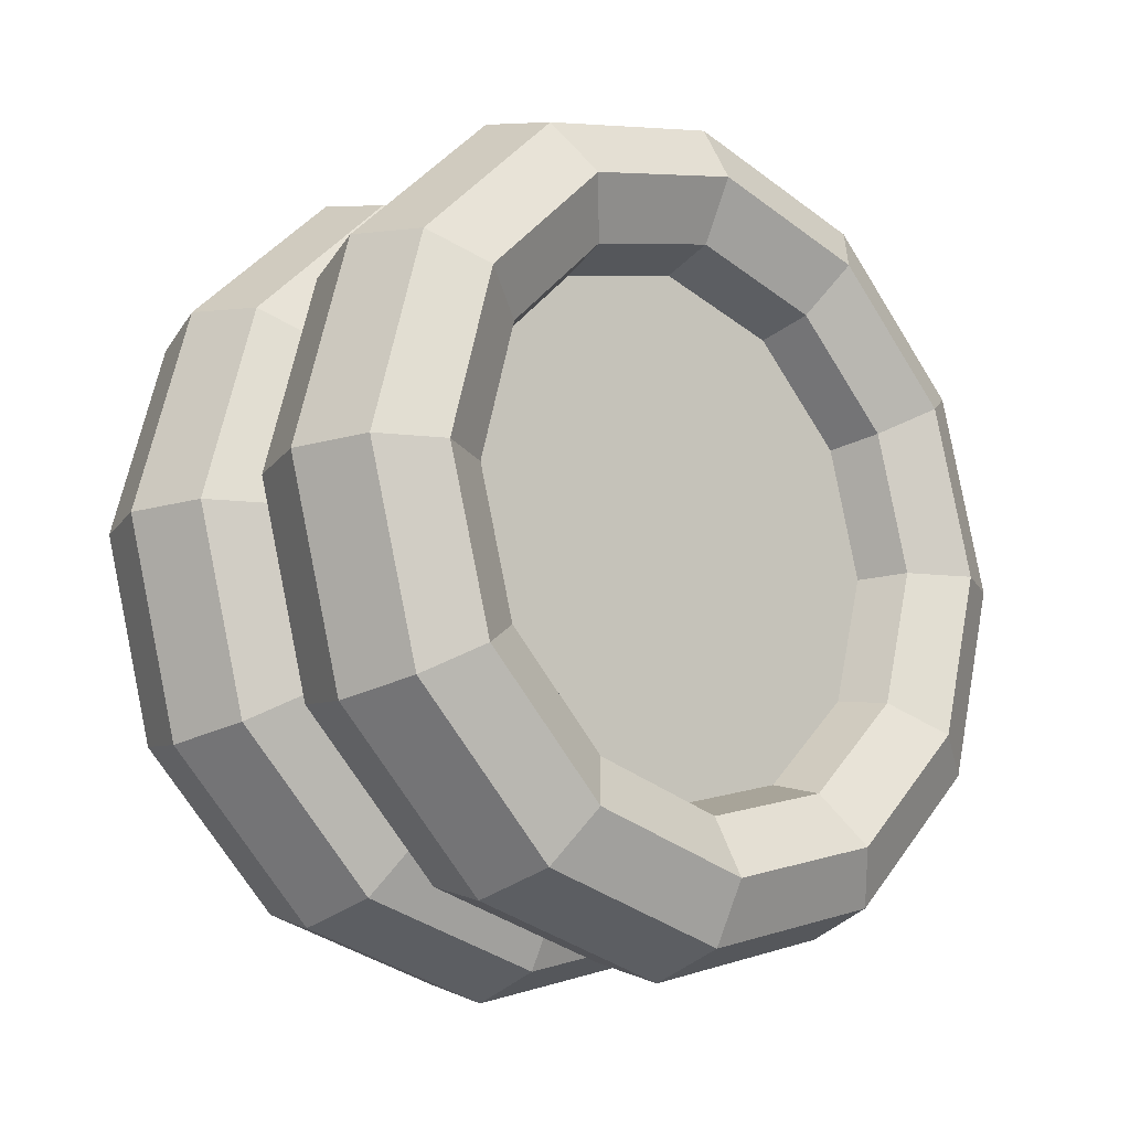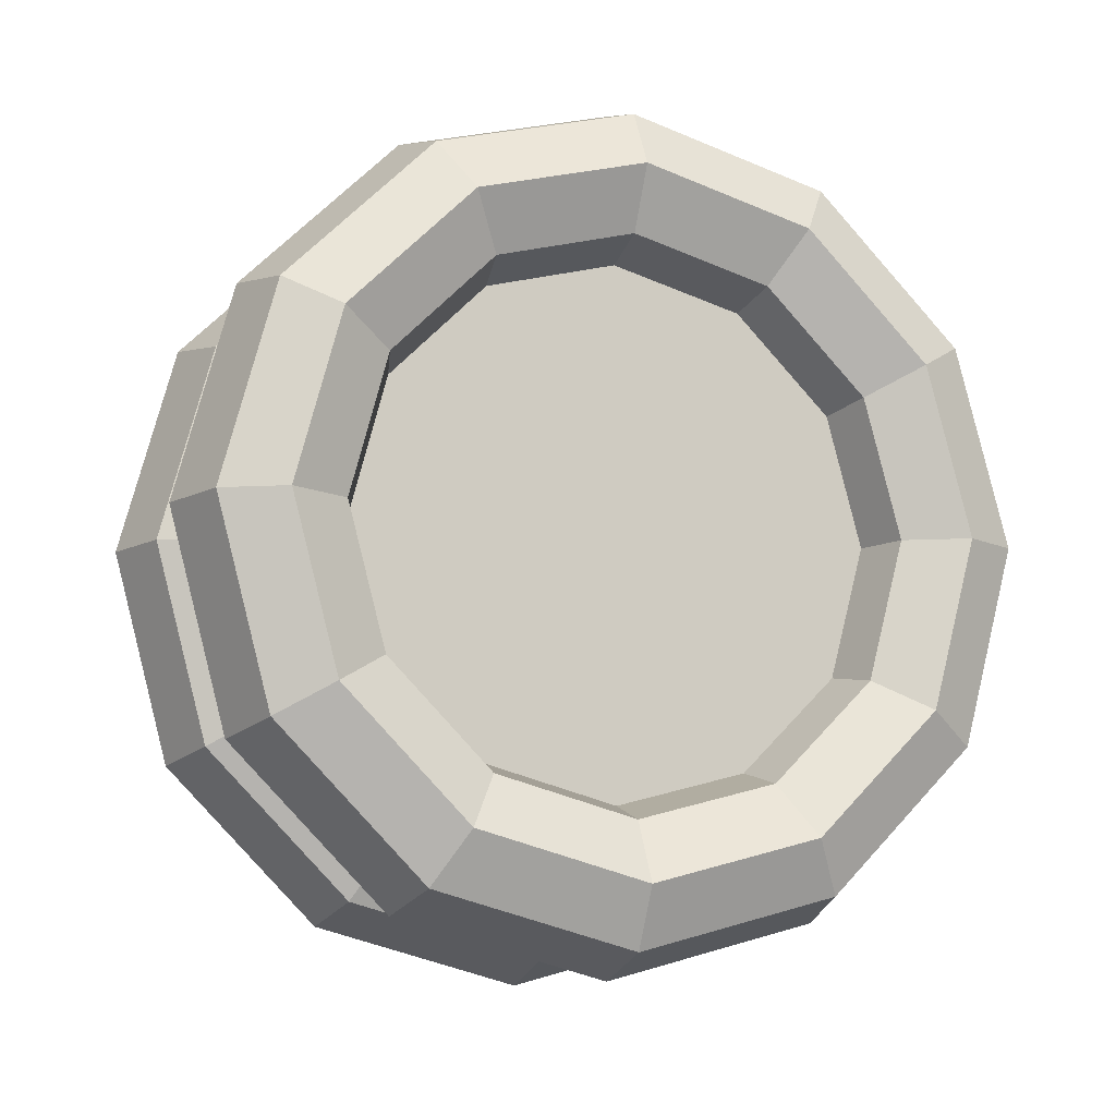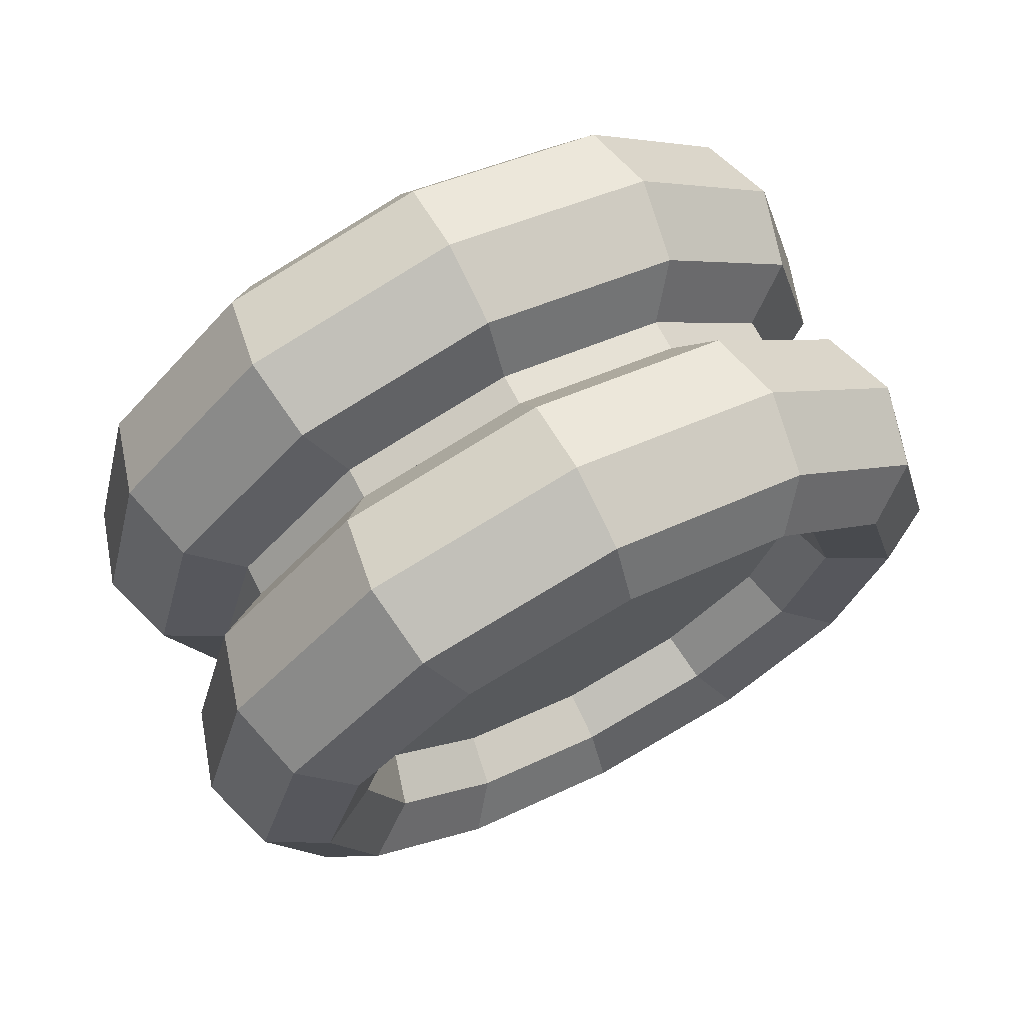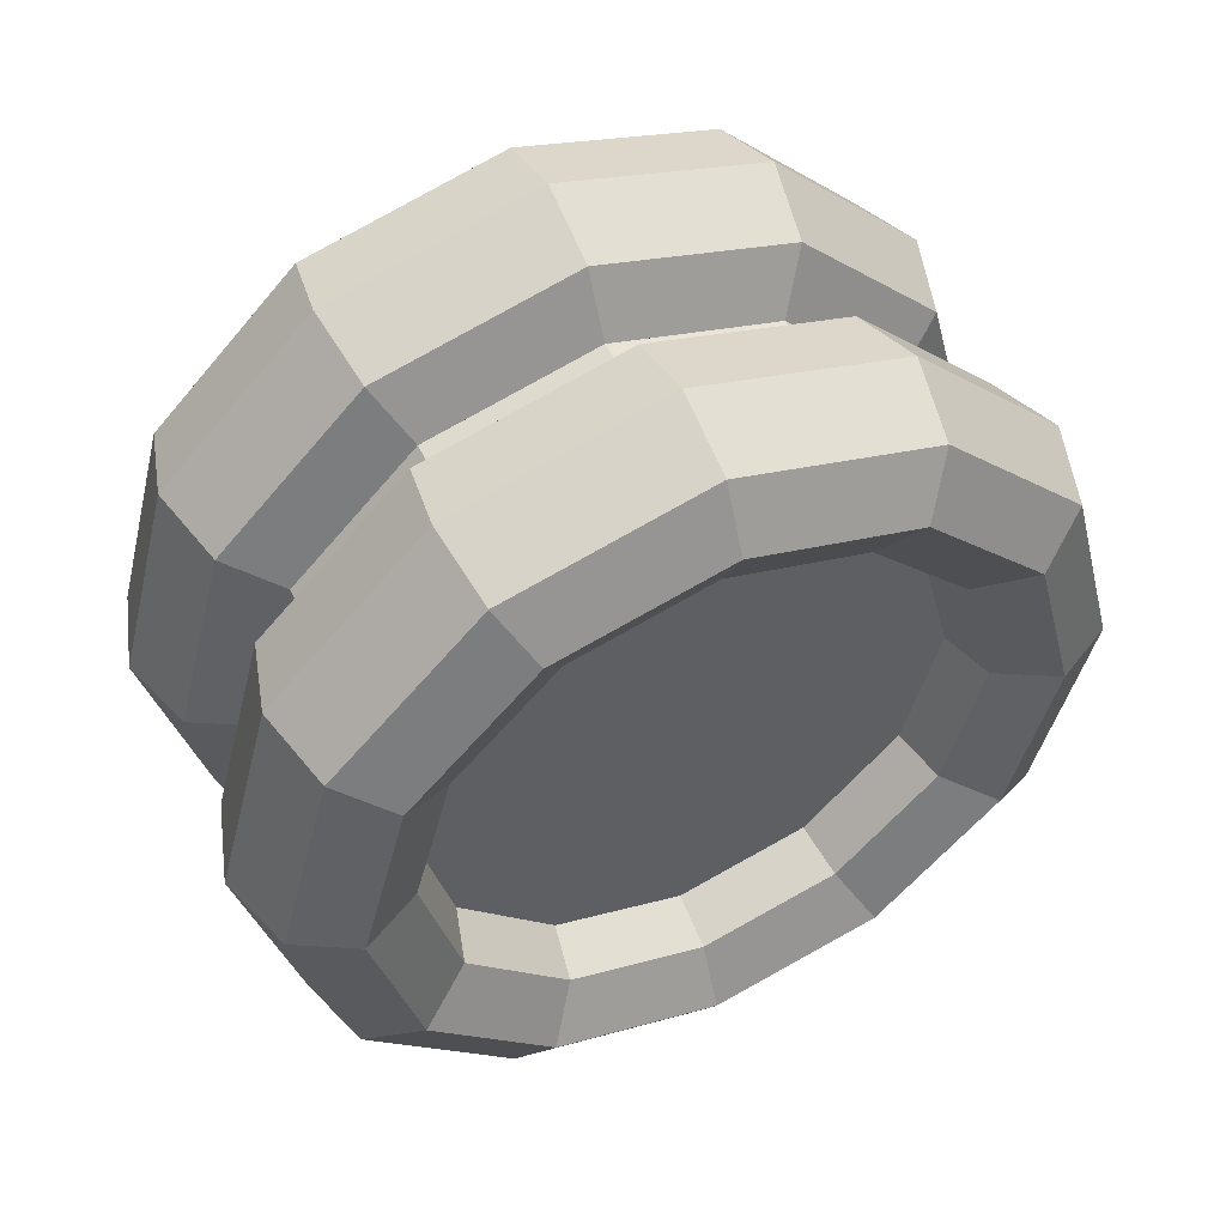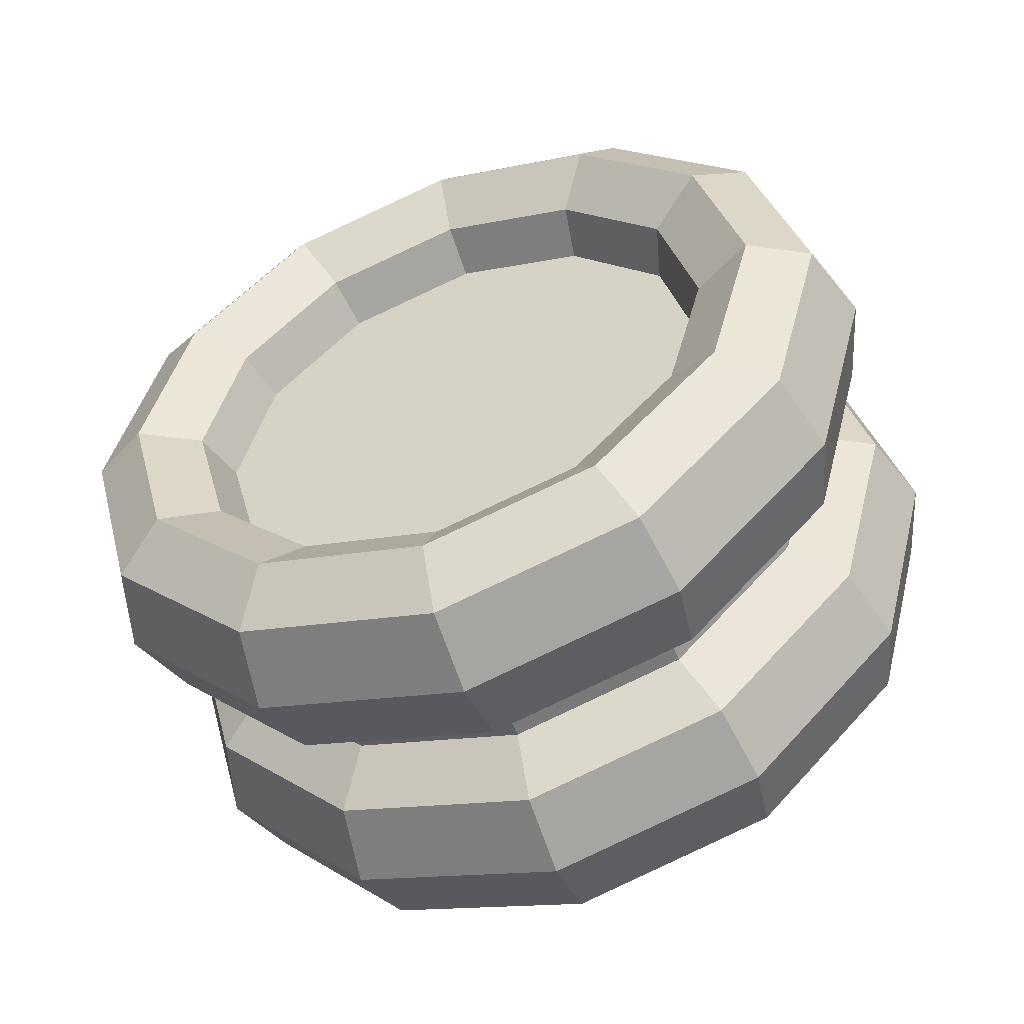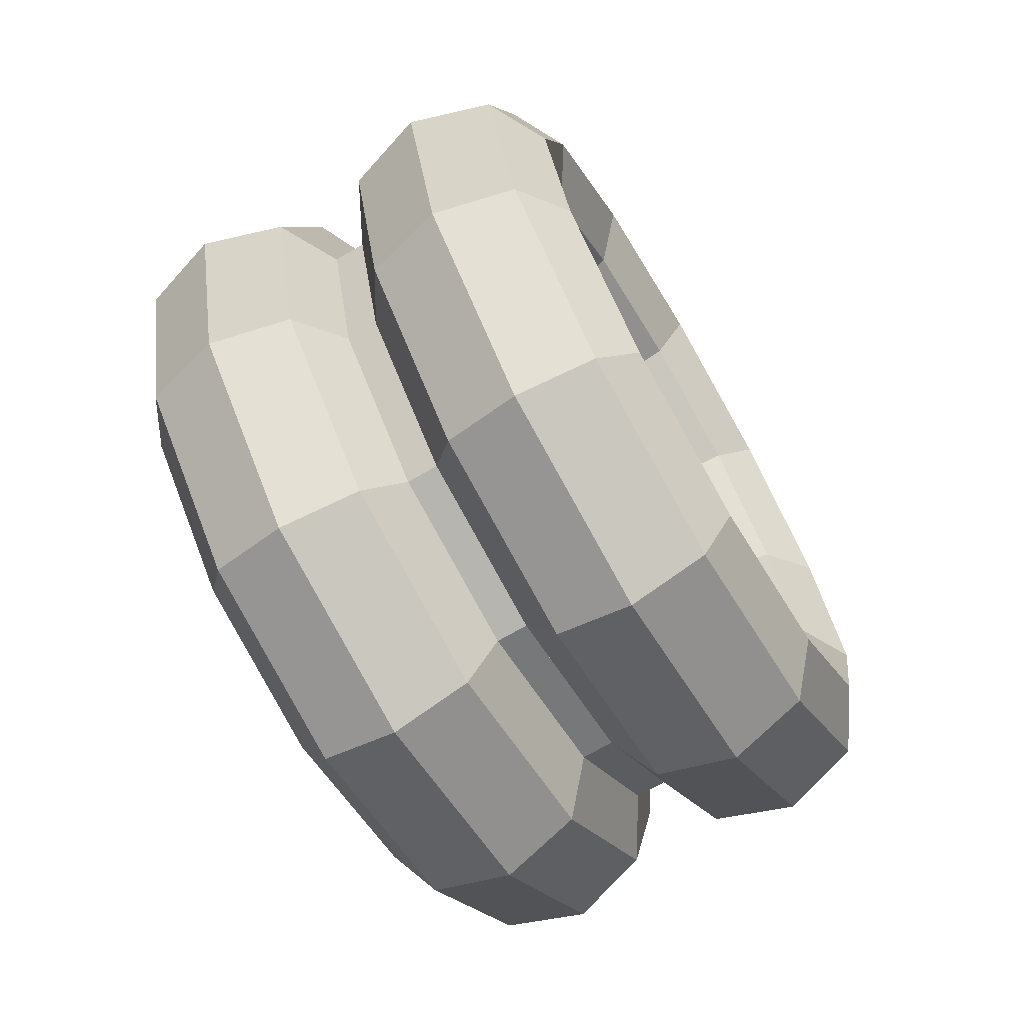
<metadata>
{"format":"obj","ext":"obj","renderer":"f3d","projection":"perspective","resolution":1024,"background":"white","views":[{"elev":-15.4,"azim":48.6,"up":"+Z"},{"elev":-10.7,"azim":69.2,"up":"+Z"},{"elev":69.8,"azim":62.4,"up":"+Y"},{"elev":51.6,"azim":65.1,"up":"+Y"},{"elev":-52.2,"azim":110.2,"up":"+Z"},{"elev":-69.9,"azim":30.4,"up":"+Y"}]}
</metadata>
<code>
o cylinder
v 0.5906 0.5 0.5
v 0.4094 0.5 0.5
v 0.5906 0.5 0.7
v 0.4094 0.5 0.7
v 0.5906 0.6 0.6732
v 0.4094 0.6 0.6732
v 0.5906 0.6732 0.6
v 0.4094 0.6732 0.6
v 0.5906 0.7 0.5
v 0.4094 0.7 0.5
v 0.5906 0.6732 0.4
v 0.4094 0.6732 0.4
v 0.5906 0.6 0.3268
v 0.4094 0.6 0.3268
v 0.5906 0.5 0.3
v 0.4094 0.5 0.3
v 0.5906 0.4 0.3268
v 0.4094 0.4 0.3268
v 0.5906 0.3268 0.4
v 0.4094 0.3268 0.4
v 0.5906 0.3 0.5
v 0.4094 0.3 0.5
v 0.5906 0.3268 0.6
v 0.4094 0.3268 0.6
v 0.5906 0.4 0.6732
v 0.4094 0.4 0.6732
f 5 3 1
f 3 5 6 4
f 4 6 2
f 7 5 1
f 5 7 8 6
f 6 8 2
f 9 7 1
f 7 9 10 8
f 8 10 2
f 11 9 1
f 9 11 12 10
f 10 12 2
f 13 11 1
f 11 13 14 12
f 12 14 2
f 15 13 1
f 13 15 16 14
f 14 16 2
f 17 15 1
f 15 17 18 16
f 16 18 2
f 19 17 1
f 17 19 20 18
f 18 20 2
f 21 19 1
f 19 21 22 20
f 20 22 2
f 23 21 1
f 21 23 24 22
f 22 24 2
f 25 23 1
f 23 25 26 24
f 24 26 2
f 3 25 1
f 25 3 4 26
f 26 4 2
o torus1
v 0.5094 0.5 0.7
v 0.5286 0.5 0.7354
v 0.575 0.5 0.75
v 0.6214 0.5 0.7354
v 0.6406 0.5 0.7
v 0.6214 0.5 0.6646
v 0.575 0.5 0.65
v 0.5286 0.5 0.6646
v 0.5094 0.6 0.6732
v 0.5286 0.6177 0.7038
v 0.575 0.625 0.7165
v 0.6214 0.6177 0.7038
v 0.6406 0.6 0.6732
v 0.6214 0.5823 0.6426
v 0.575 0.575 0.6299
v 0.5286 0.5823 0.6426
v 0.5094 0.6732 0.6
v 0.5286 0.7038 0.6177
v 0.575 0.7165 0.625
v 0.6214 0.7038 0.6177
v 0.6406 0.6732 0.6
v 0.6214 0.6426 0.5823
v 0.575 0.6299 0.575
v 0.5286 0.6426 0.5823
v 0.5094 0.7 0.5
v 0.5286 0.7354 0.5
v 0.575 0.75 0.5
v 0.6214 0.7354 0.5
v 0.6406 0.7 0.5
v 0.6214 0.6646 0.5
v 0.575 0.65 0.5
v 0.5286 0.6646 0.5
v 0.5094 0.6732 0.4
v 0.5286 0.7038 0.3823
v 0.575 0.7165 0.375
v 0.6214 0.7038 0.3823
v 0.6406 0.6732 0.4
v 0.6214 0.6426 0.4177
v 0.575 0.6299 0.425
v 0.5286 0.6426 0.4177
v 0.5094 0.6 0.3268
v 0.5286 0.6177 0.2962
v 0.575 0.625 0.2835
v 0.6214 0.6177 0.2962
v 0.6406 0.6 0.3268
v 0.6214 0.5823 0.3574
v 0.575 0.575 0.3701
v 0.5286 0.5823 0.3574
v 0.5094 0.5 0.3
v 0.5286 0.5 0.2646
v 0.575 0.5 0.25
v 0.6214 0.5 0.2646
v 0.6406 0.5 0.3
v 0.6214 0.5 0.3354
v 0.575 0.5 0.35
v 0.5286 0.5 0.3354
v 0.5094 0.4 0.3268
v 0.5286 0.3823 0.2962
v 0.575 0.375 0.2835
v 0.6214 0.3823 0.2962
v 0.6406 0.4 0.3268
v 0.6214 0.4177 0.3574
v 0.575 0.425 0.3701
v 0.5286 0.4177 0.3574
v 0.5094 0.3268 0.4
v 0.5286 0.2962 0.3823
v 0.575 0.2835 0.375
v 0.6214 0.2962 0.3823
v 0.6406 0.3268 0.4
v 0.6214 0.3574 0.4177
v 0.575 0.3701 0.425
v 0.5286 0.3574 0.4177
v 0.5094 0.3 0.5
v 0.5286 0.2646 0.5
v 0.575 0.25 0.5
v 0.6214 0.2646 0.5
v 0.6406 0.3 0.5
v 0.6214 0.3354 0.5
v 0.575 0.35 0.5
v 0.5286 0.3354 0.5
v 0.5094 0.3268 0.6
v 0.5286 0.2962 0.6177
v 0.575 0.2835 0.625
v 0.6214 0.2962 0.6177
v 0.6406 0.3268 0.6
v 0.6214 0.3574 0.5823
v 0.575 0.3701 0.575
v 0.5286 0.3574 0.5823
v 0.5094 0.4 0.6732
v 0.5286 0.3823 0.7038
v 0.575 0.375 0.7165
v 0.6214 0.3823 0.7038
v 0.6406 0.4 0.6732
v 0.6214 0.4177 0.6426
v 0.575 0.425 0.6299
v 0.5286 0.4177 0.6426
f 27 28 36 35
f 28 29 37 36
f 29 30 38 37
f 30 31 39 38
f 31 32 40 39
f 32 33 41 40
f 33 34 42 41
f 34 27 35 42
f 35 36 44 43
f 36 37 45 44
f 37 38 46 45
f 38 39 47 46
f 39 40 48 47
f 40 41 49 48
f 41 42 50 49
f 42 35 43 50
f 43 44 52 51
f 44 45 53 52
f 45 46 54 53
f 46 47 55 54
f 47 48 56 55
f 48 49 57 56
f 49 50 58 57
f 50 43 51 58
f 51 52 60 59
f 52 53 61 60
f 53 54 62 61
f 54 55 63 62
f 55 56 64 63
f 56 57 65 64
f 57 58 66 65
f 58 51 59 66
f 59 60 68 67
f 60 61 69 68
f 61 62 70 69
f 62 63 71 70
f 63 64 72 71
f 64 65 73 72
f 65 66 74 73
f 66 59 67 74
f 67 68 76 75
f 68 69 77 76
f 69 70 78 77
f 70 71 79 78
f 71 72 80 79
f 72 73 81 80
f 73 74 82 81
f 74 67 75 82
f 75 76 84 83
f 76 77 85 84
f 77 78 86 85
f 78 79 87 86
f 79 80 88 87
f 80 81 89 88
f 81 82 90 89
f 82 75 83 90
f 83 84 92 91
f 84 85 93 92
f 85 86 94 93
f 86 87 95 94
f 87 88 96 95
f 88 89 97 96
f 89 90 98 97
f 90 83 91 98
f 91 92 100 99
f 92 93 101 100
f 93 94 102 101
f 94 95 103 102
f 95 96 104 103
f 96 97 105 104
f 97 98 106 105
f 98 91 99 106
f 99 100 108 107
f 100 101 109 108
f 101 102 110 109
f 102 103 111 110
f 103 104 112 111
f 104 105 113 112
f 105 106 114 113
f 106 99 107 114
f 107 108 116 115
f 108 109 117 116
f 109 110 118 117
f 110 111 119 118
f 111 112 120 119
f 112 113 121 120
f 113 114 122 121
f 114 107 115 122
f 115 116 28 27
f 116 117 29 28
f 117 118 30 29
f 118 119 31 30
f 119 120 32 31
f 120 121 33 32
f 121 122 34 33
f 122 115 27 34
o torus2
v 0.3594 0.5 0.7
v 0.3786 0.5 0.7354
v 0.425 0.5 0.75
v 0.4714 0.5 0.7354
v 0.4906 0.5 0.7
v 0.4714 0.5 0.6646
v 0.425 0.5 0.65
v 0.3786 0.5 0.6646
v 0.3594 0.6 0.6732
v 0.3786 0.6177 0.7038
v 0.425 0.625 0.7165
v 0.4714 0.6177 0.7038
v 0.4906 0.6 0.6732
v 0.4714 0.5823 0.6426
v 0.425 0.575 0.6299
v 0.3786 0.5823 0.6426
v 0.3594 0.6732 0.6
v 0.3786 0.7038 0.6177
v 0.425 0.7165 0.625
v 0.4714 0.7038 0.6177
v 0.4906 0.6732 0.6
v 0.4714 0.6426 0.5823
v 0.425 0.6299 0.575
v 0.3786 0.6426 0.5823
v 0.3594 0.7 0.5
v 0.3786 0.7354 0.5
v 0.425 0.75 0.5
v 0.4714 0.7354 0.5
v 0.4906 0.7 0.5
v 0.4714 0.6646 0.5
v 0.425 0.65 0.5
v 0.3786 0.6646 0.5
v 0.3594 0.6732 0.4
v 0.3786 0.7038 0.3823
v 0.425 0.7165 0.375
v 0.4714 0.7038 0.3823
v 0.4906 0.6732 0.4
v 0.4714 0.6426 0.4177
v 0.425 0.6299 0.425
v 0.3786 0.6426 0.4177
v 0.3594 0.6 0.3268
v 0.3786 0.6177 0.2962
v 0.425 0.625 0.2835
v 0.4714 0.6177 0.2962
v 0.4906 0.6 0.3268
v 0.4714 0.5823 0.3574
v 0.425 0.575 0.3701
v 0.3786 0.5823 0.3574
v 0.3594 0.5 0.3
v 0.3786 0.5 0.2646
v 0.425 0.5 0.25
v 0.4714 0.5 0.2646
v 0.4906 0.5 0.3
v 0.4714 0.5 0.3354
v 0.425 0.5 0.35
v 0.3786 0.5 0.3354
v 0.3594 0.4 0.3268
v 0.3786 0.3823 0.2962
v 0.425 0.375 0.2835
v 0.4714 0.3823 0.2962
v 0.4906 0.4 0.3268
v 0.4714 0.4177 0.3574
v 0.425 0.425 0.3701
v 0.3786 0.4177 0.3574
v 0.3594 0.3268 0.4
v 0.3786 0.2962 0.3823
v 0.425 0.2835 0.375
v 0.4714 0.2962 0.3823
v 0.4906 0.3268 0.4
v 0.4714 0.3574 0.4177
v 0.425 0.3701 0.425
v 0.3786 0.3574 0.4177
v 0.3594 0.3 0.5
v 0.3786 0.2646 0.5
v 0.425 0.25 0.5
v 0.4714 0.2646 0.5
v 0.4906 0.3 0.5
v 0.4714 0.3354 0.5
v 0.425 0.35 0.5
v 0.3786 0.3354 0.5
v 0.3594 0.3268 0.6
v 0.3786 0.2962 0.6177
v 0.425 0.2835 0.625
v 0.4714 0.2962 0.6177
v 0.4906 0.3268 0.6
v 0.4714 0.3574 0.5823
v 0.425 0.3701 0.575
v 0.3786 0.3574 0.5823
v 0.3594 0.4 0.6732
v 0.3786 0.3823 0.7038
v 0.425 0.375 0.7165
v 0.4714 0.3823 0.7038
v 0.4906 0.4 0.6732
v 0.4714 0.4177 0.6426
v 0.425 0.425 0.6299
v 0.3786 0.4177 0.6426
f 123 124 132 131
f 124 125 133 132
f 125 126 134 133
f 126 127 135 134
f 127 128 136 135
f 128 129 137 136
f 129 130 138 137
f 130 123 131 138
f 131 132 140 139
f 132 133 141 140
f 133 134 142 141
f 134 135 143 142
f 135 136 144 143
f 136 137 145 144
f 137 138 146 145
f 138 131 139 146
f 139 140 148 147
f 140 141 149 148
f 141 142 150 149
f 142 143 151 150
f 143 144 152 151
f 144 145 153 152
f 145 146 154 153
f 146 139 147 154
f 147 148 156 155
f 148 149 157 156
f 149 150 158 157
f 150 151 159 158
f 151 152 160 159
f 152 153 161 160
f 153 154 162 161
f 154 147 155 162
f 155 156 164 163
f 156 157 165 164
f 157 158 166 165
f 158 159 167 166
f 159 160 168 167
f 160 161 169 168
f 161 162 170 169
f 162 155 163 170
f 163 164 172 171
f 164 165 173 172
f 165 166 174 173
f 166 167 175 174
f 167 168 176 175
f 168 169 177 176
f 169 170 178 177
f 170 163 171 178
f 171 172 180 179
f 172 173 181 180
f 173 174 182 181
f 174 175 183 182
f 175 176 184 183
f 176 177 185 184
f 177 178 186 185
f 178 171 179 186
f 179 180 188 187
f 180 181 189 188
f 181 182 190 189
f 182 183 191 190
f 183 184 192 191
f 184 185 193 192
f 185 186 194 193
f 186 179 187 194
f 187 188 196 195
f 188 189 197 196
f 189 190 198 197
f 190 191 199 198
f 191 192 200 199
f 192 193 201 200
f 193 194 202 201
f 194 187 195 202
f 195 196 204 203
f 196 197 205 204
f 197 198 206 205
f 198 199 207 206
f 199 200 208 207
f 200 201 209 208
f 201 202 210 209
f 202 195 203 210
f 203 204 212 211
f 204 205 213 212
f 205 206 214 213
f 206 207 215 214
f 207 208 216 215
f 208 209 217 216
f 209 210 218 217
f 210 203 211 218
f 211 212 124 123
f 212 213 125 124
f 213 214 126 125
f 214 215 127 126
f 215 216 128 127
f 216 217 129 128
f 217 218 130 129
f 218 211 123 130

</code>
